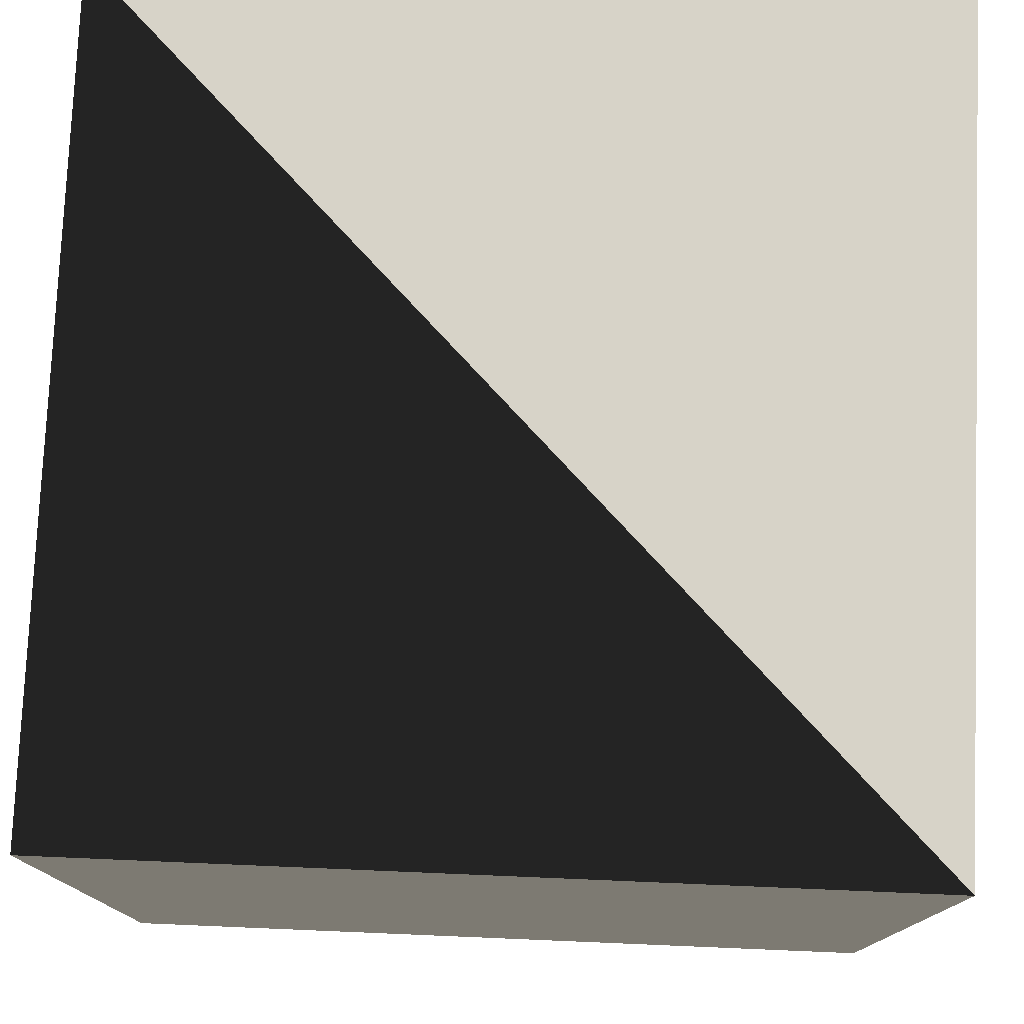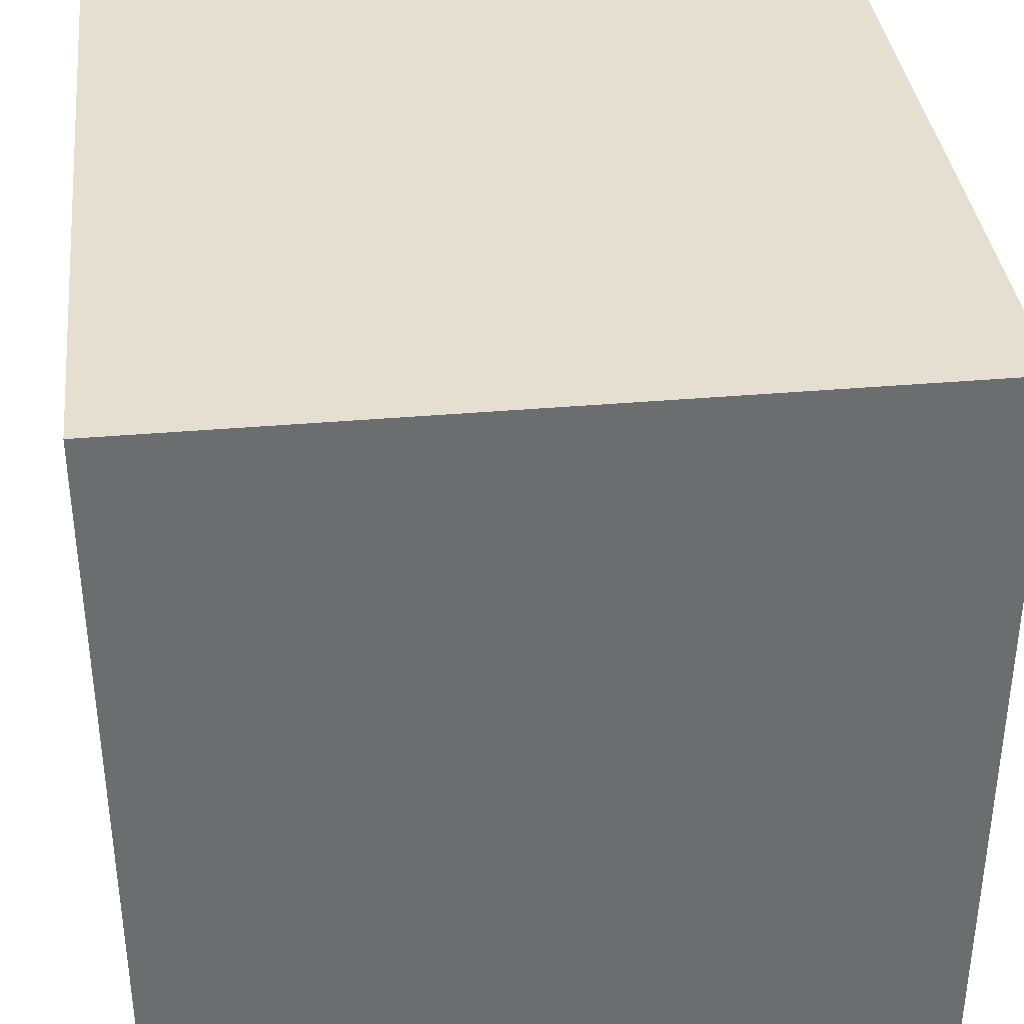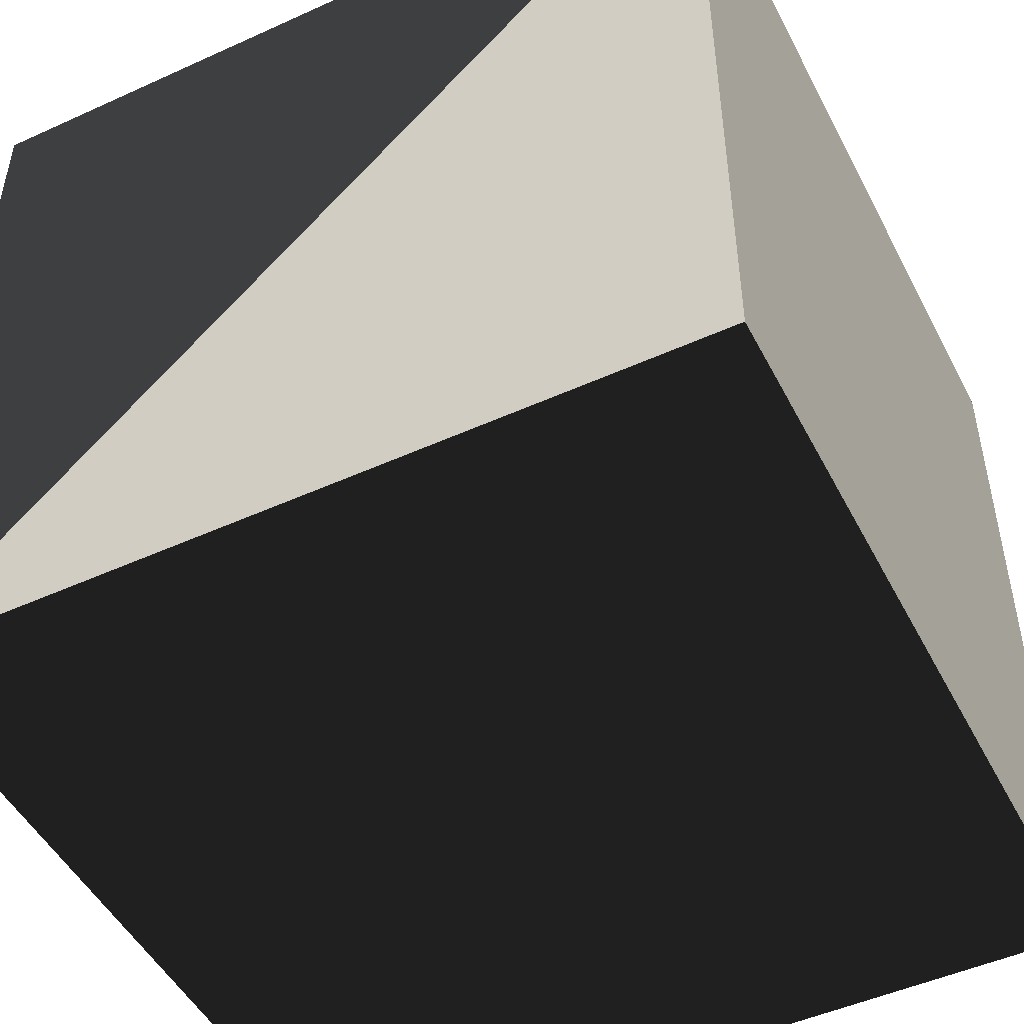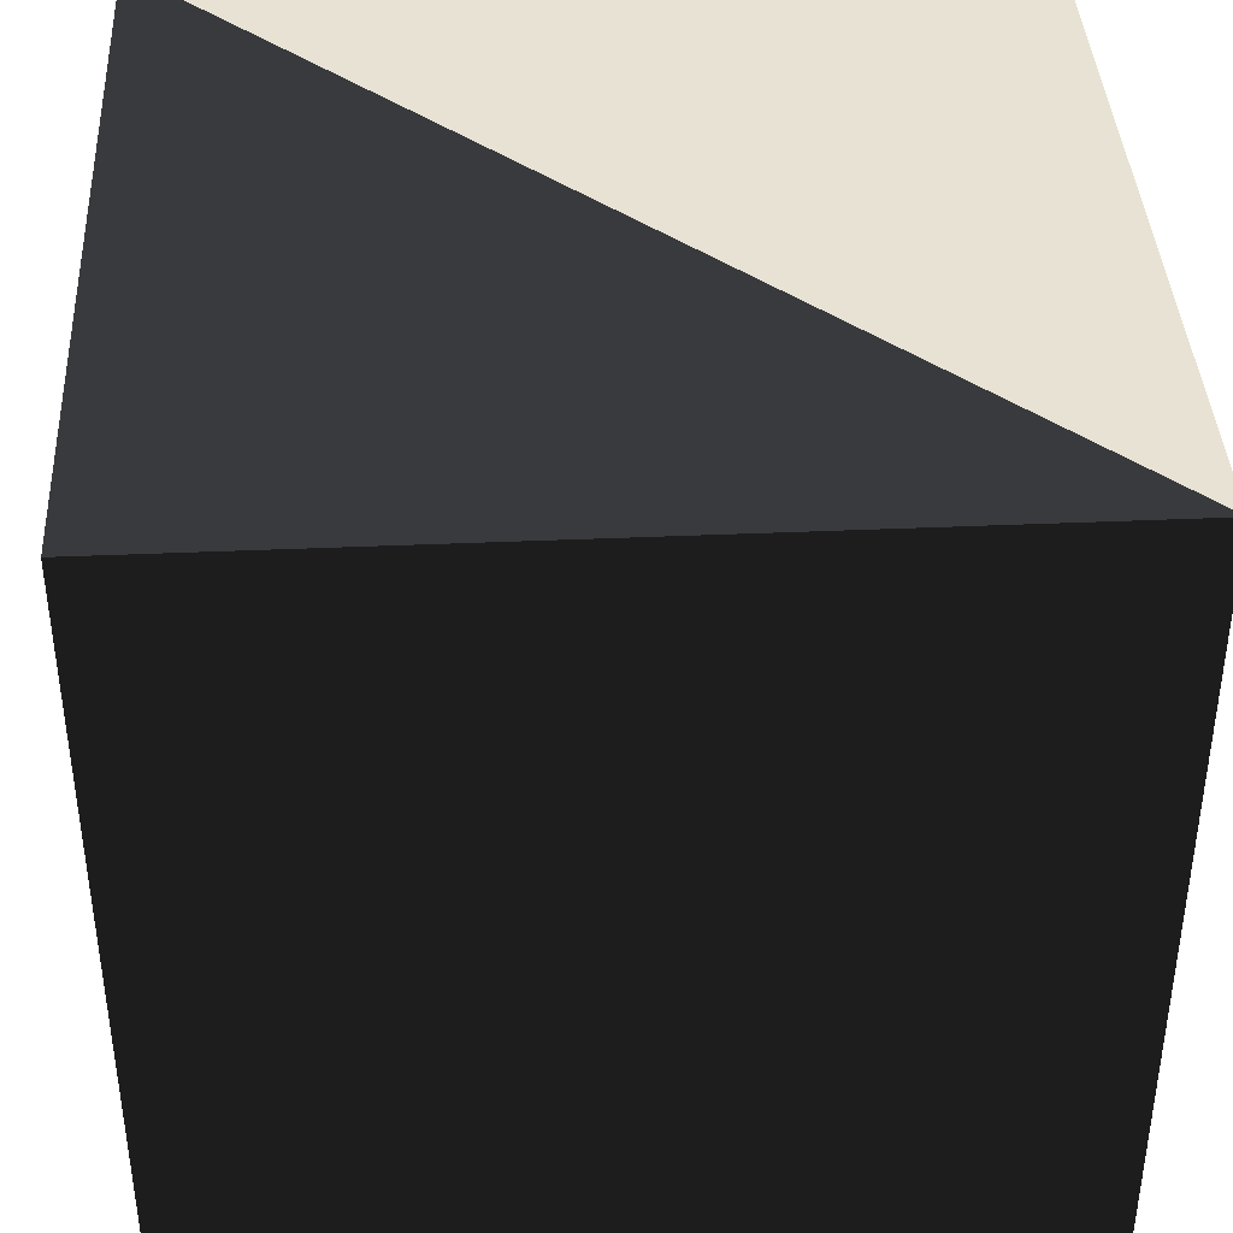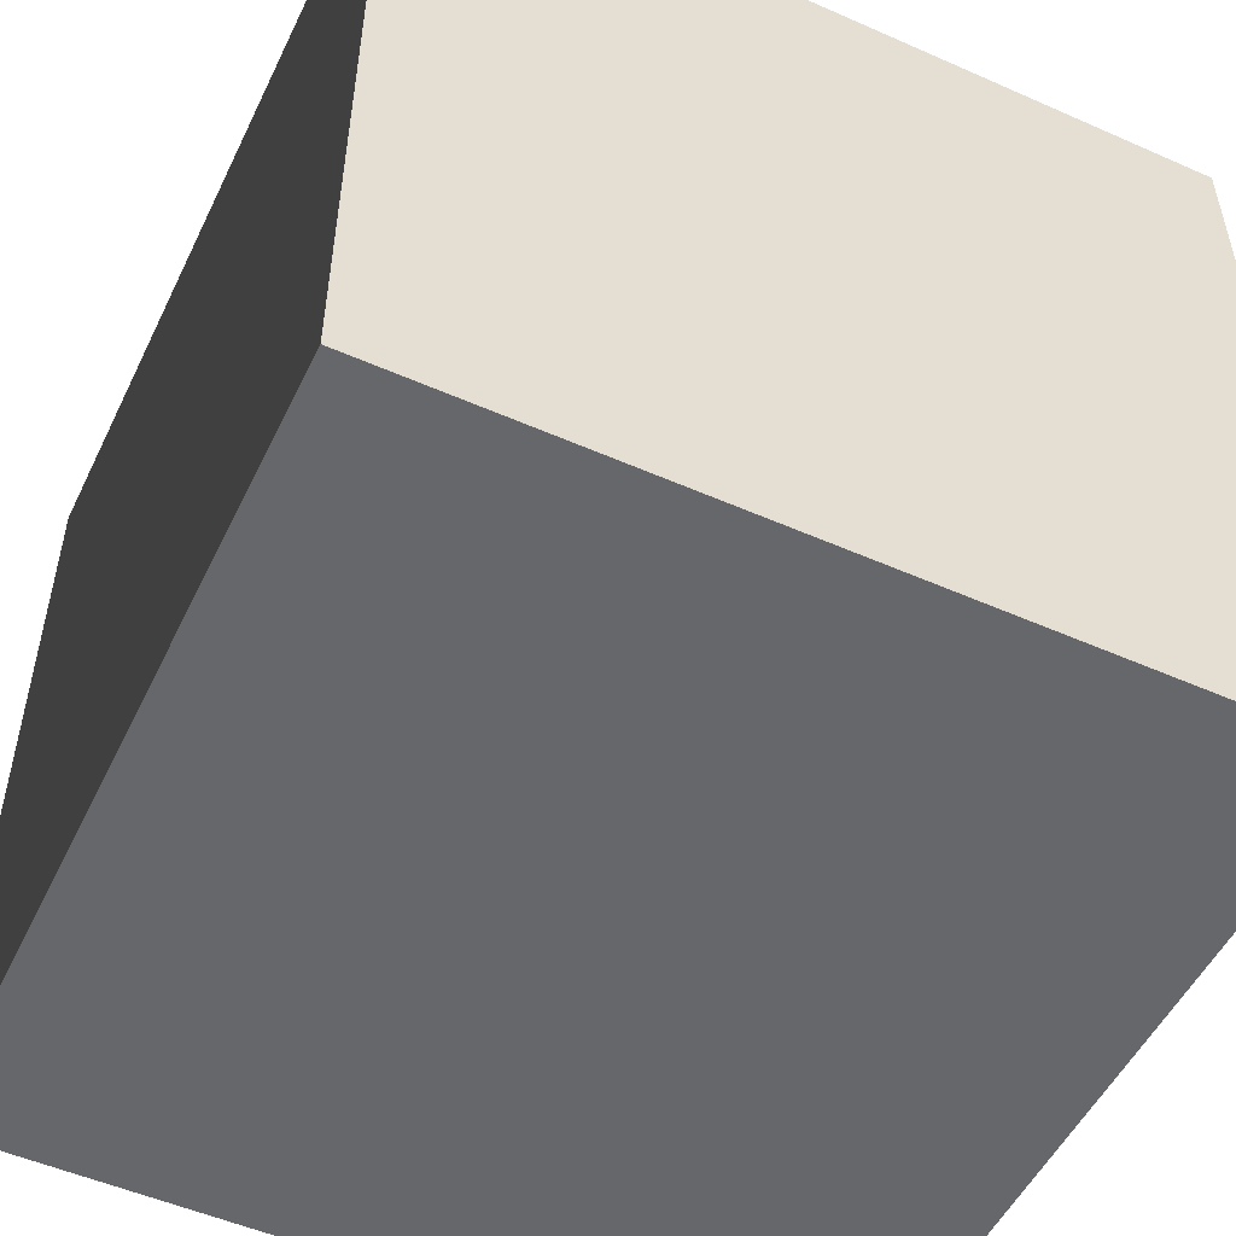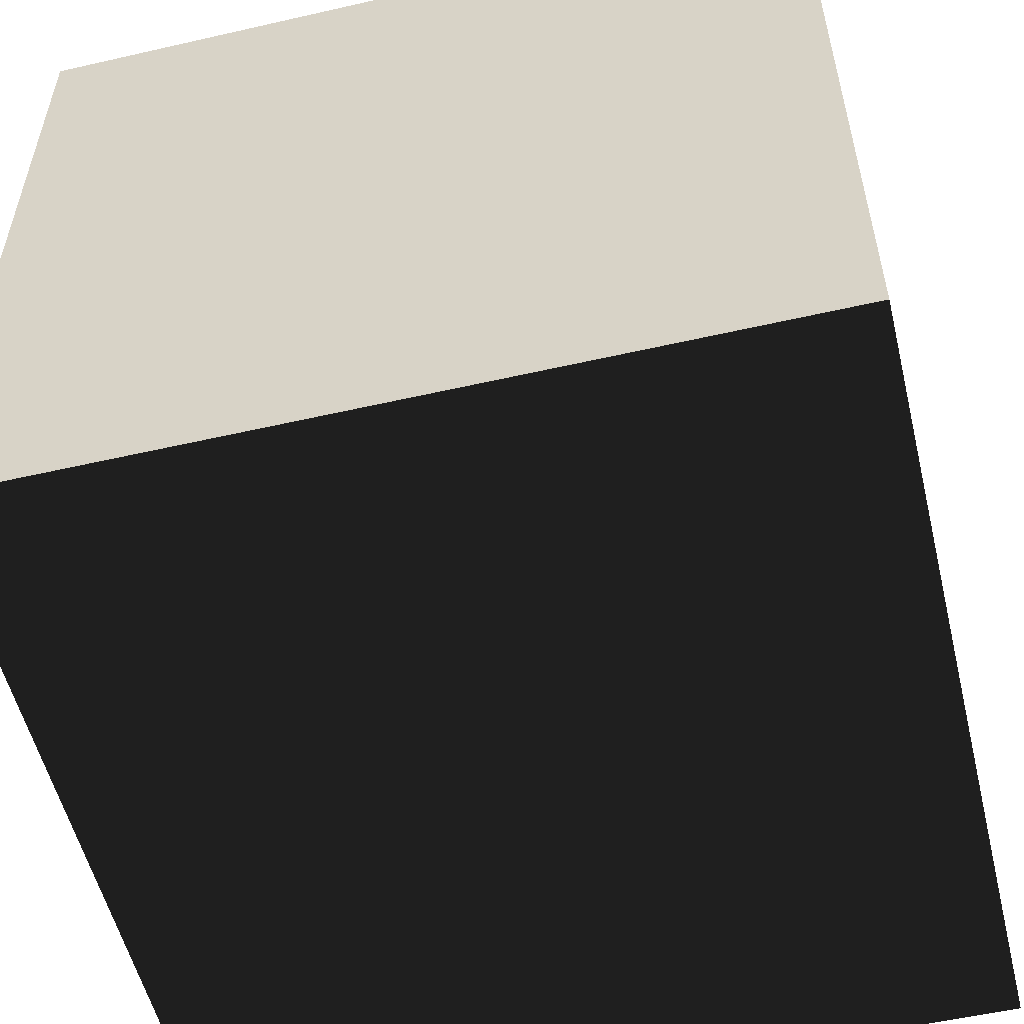
<metadata>
{"format":"obj","ext":"obj","renderer":"f3d","projection":"perspective","resolution":1024,"background":"white","views":[{"elev":77.2,"azim":-87.6,"up":"+Z"},{"elev":36.6,"azim":173.5,"up":"+Y"},{"elev":-49.2,"azim":26.7,"up":"+Y"},{"elev":39.7,"azim":-93.1,"up":"+Z"},{"elev":-52.0,"azim":64.5,"up":"+Z"},{"elev":-55.0,"azim":103.6,"up":"+Y"}]}
</metadata>
<code>
v 1 -1 -1
v 1 -1 1
v -1 -1 1
v -1 -1 -1
v 1 1 -1
v 1 1 1
v -1 1 1
v -1 1 -1
f 5 1 8
f 1 4 8
f 3 7 8
f 3 8 4
f 2 6 3
f 6 7 3
f 1 5 2
f 5 6 2
f 5 8 7
f 5 7 6
f 1 2 3
f 1 3 4

</code>
